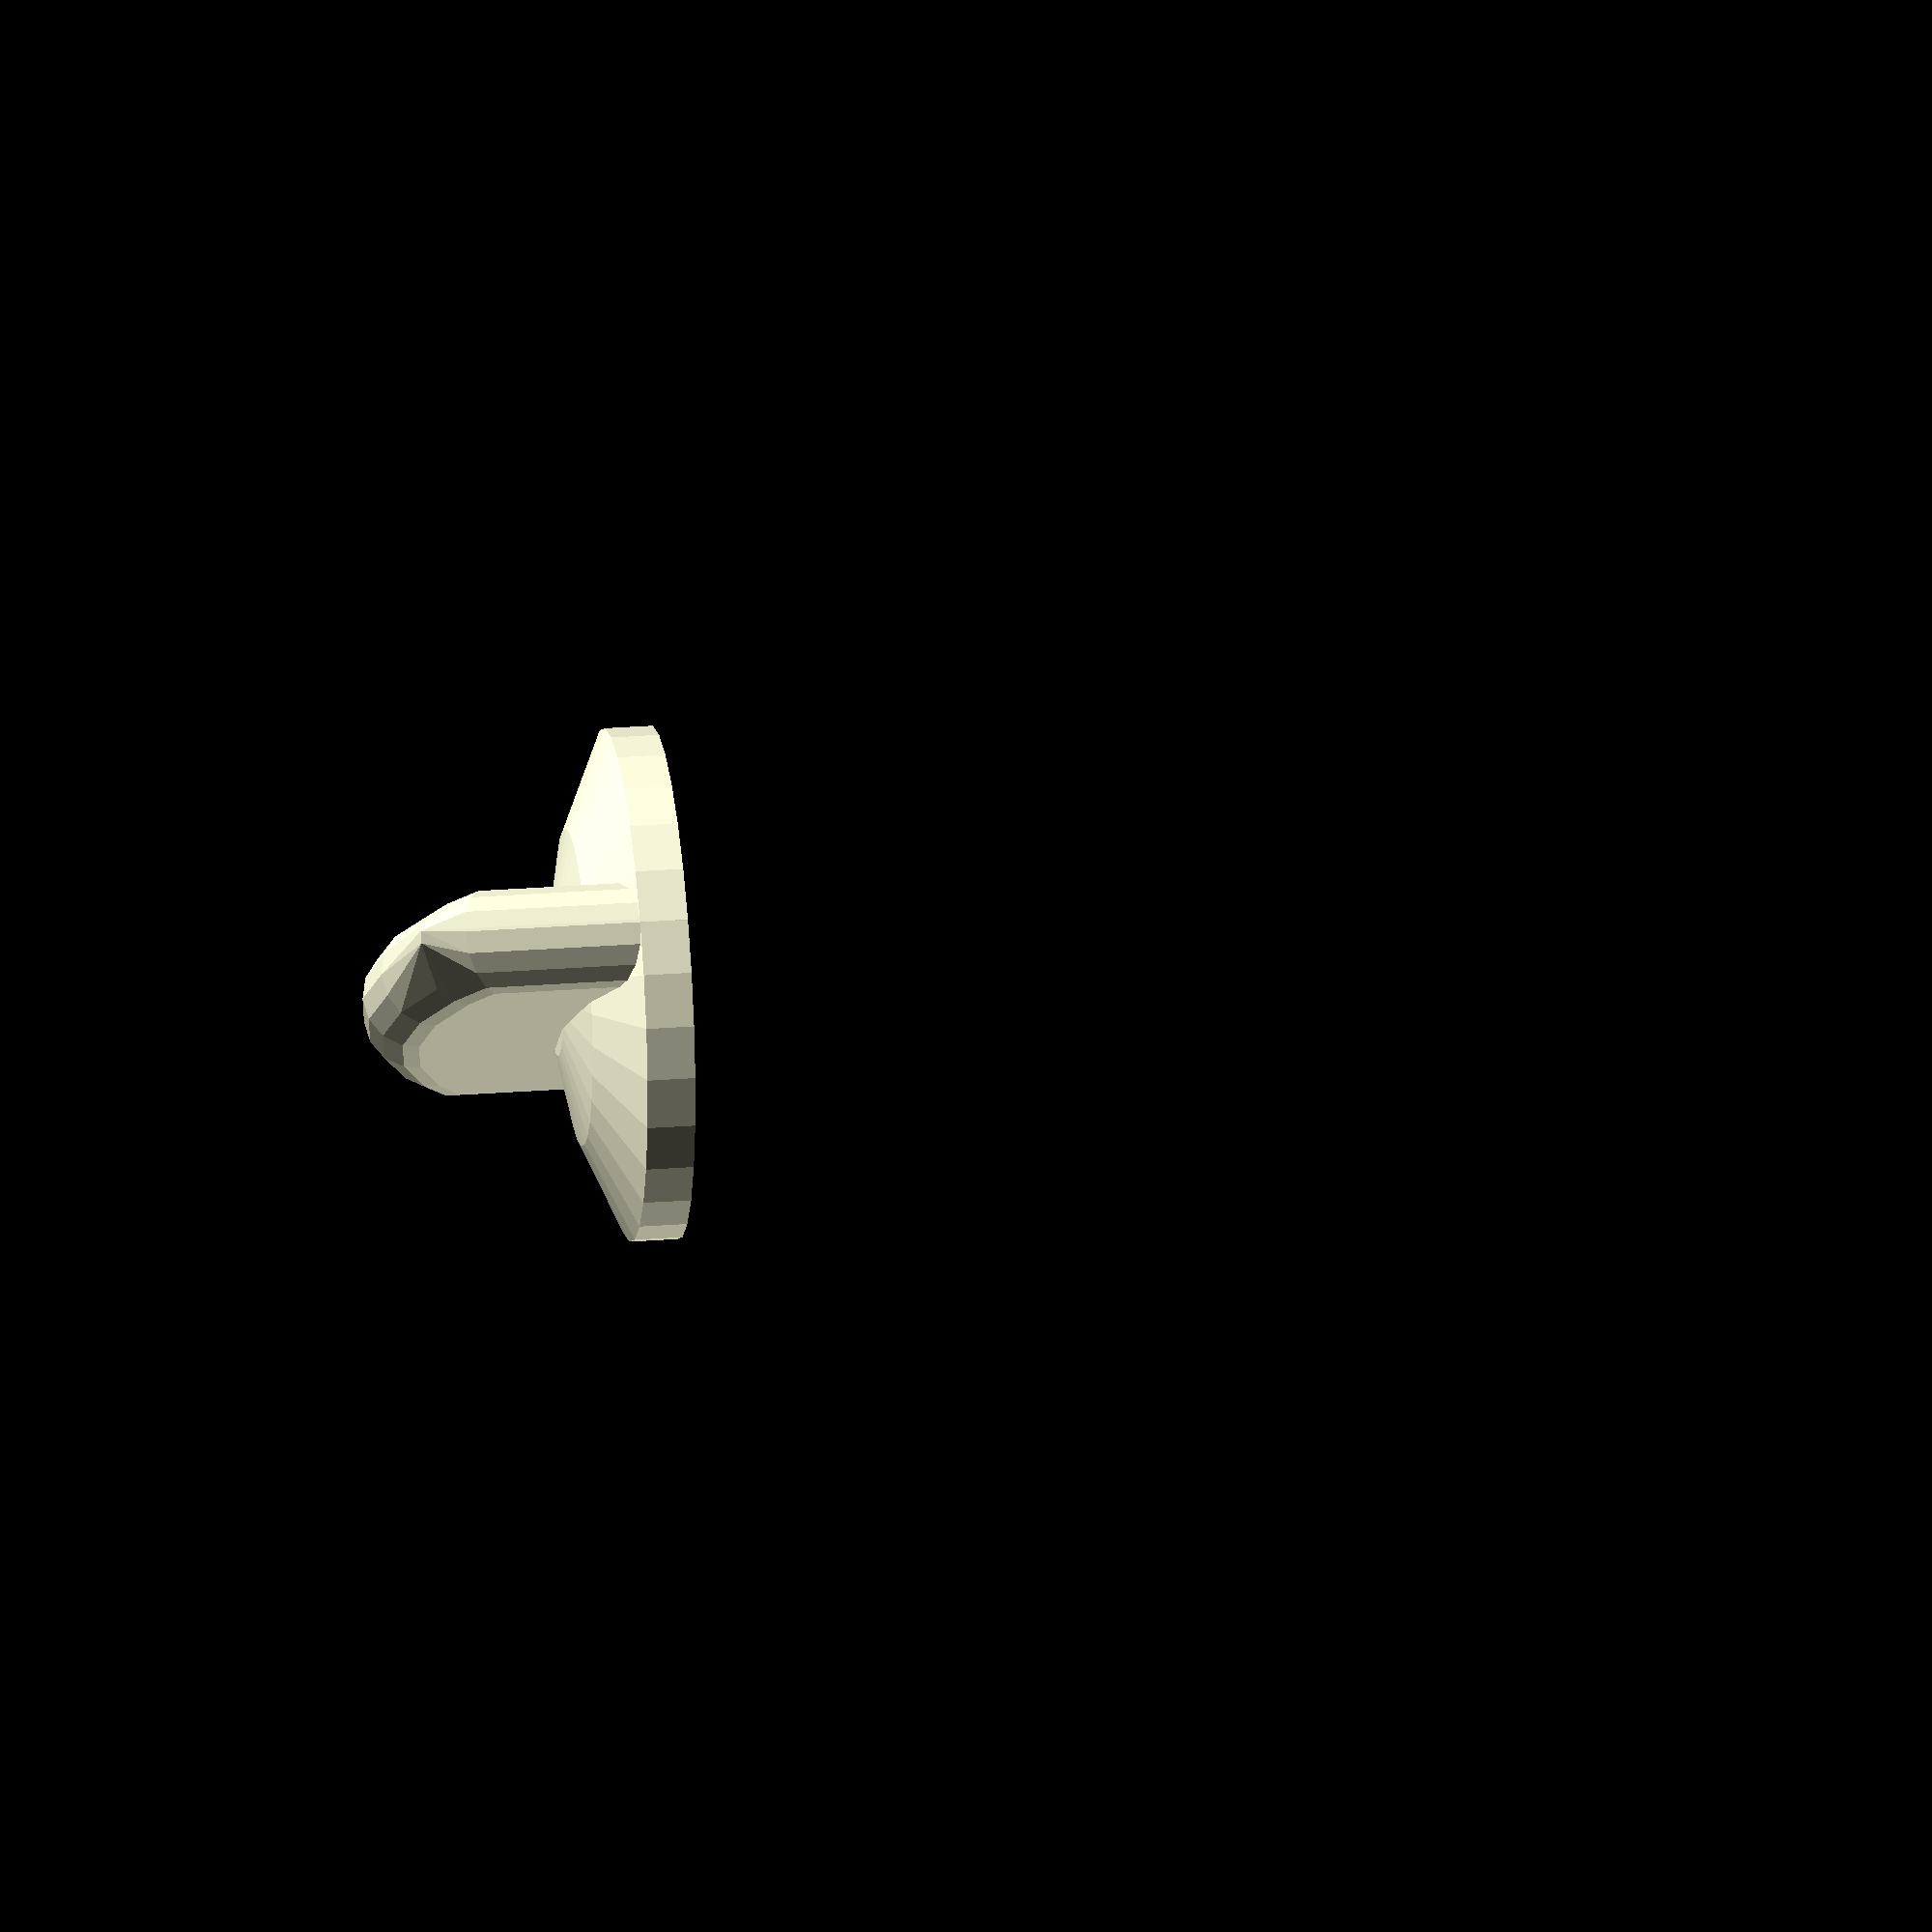
<openscad>
module stem (d, height){
	cylinder(h=height, r=d/2);
}

module keyed_hole(d, key, height){
	intersection(){
		cylinder(h=height, r=d/2);
		// key
		translate([-d/2, -d/2, 0]){
			cube(size=[d, key, height]);
		}
	}
}

module knob(od, id, height, rim_height, dome_height){
	sphere_r = od*1;
	difference(){
		union(){
			cylinder(h=rim_height, r=od/2);
			intersection(){
				translate([0, 0, (-sphere_r+rim_height+dome_height)+3])sphere(r=sphere_r);
				translate([0, 0, rim_height]) cylinder(h=dome_height*1.5, r=od/2);
			}
		
		}
		//cylinder(h=dome_height+rim_height, r=id/2);
	}
}
module handle(height, width, length){
	hull(){
		intersection(){
			hull(){
				translate([-width/2, 0, 0]) rotate(90) cube(size=[width, length-width, height]);
				translate([-length+width/2, width/2, 0]) cylinder(h=height, r=width/2);
				translate([-width/2, width/2, 0]) cylinder(h=height, r=width/2);
			}
			translate([-length/2, width/2, -height/2]) rotate([90, 90, 0])
				hull(){
					rotate_extrude(convexity = 10)
						translate([(length-width), 0, 0])
							circle(r = width/2);

					translate([0, 0, -width/2])cylinder(h=width, r=(length-width));
					
				}
		}
		translate([-width/10, width/2, 0]) rotate(90) cylinder(h=height*0.85, r=width/10);
	}

}

stem_offset = 6;
stem_height = 13;
rim_height= 2;
stem_dia = 18;
knob_dia = 44;
knob_width = 9;
stem_key = 17;

union(){
	//knob
	difference(){
		union(){
			translate([0, 0, stem_offset]) knob(knob_dia, stem_dia, 25, rim_height,  stem_height - stem_offset - rim_height);
			translate([knob_dia/2, -knob_width/2, stem_offset]) handle(27, knob_width, knob_dia);
		}
		keyed_hole(stem_dia+0.4, stem_key+0.4, stem_height);
	}
	//stem
	$color([0.5, 0.5, 0.5]) difference(){
		keyed_hole(stem_dia, stem_key, stem_height);
		keyed_hole(7.34, 6.3, stem_height);
	}
}


</openscad>
<views>
elev=332.8 azim=318.8 roll=83.2 proj=o view=wireframe
</views>
